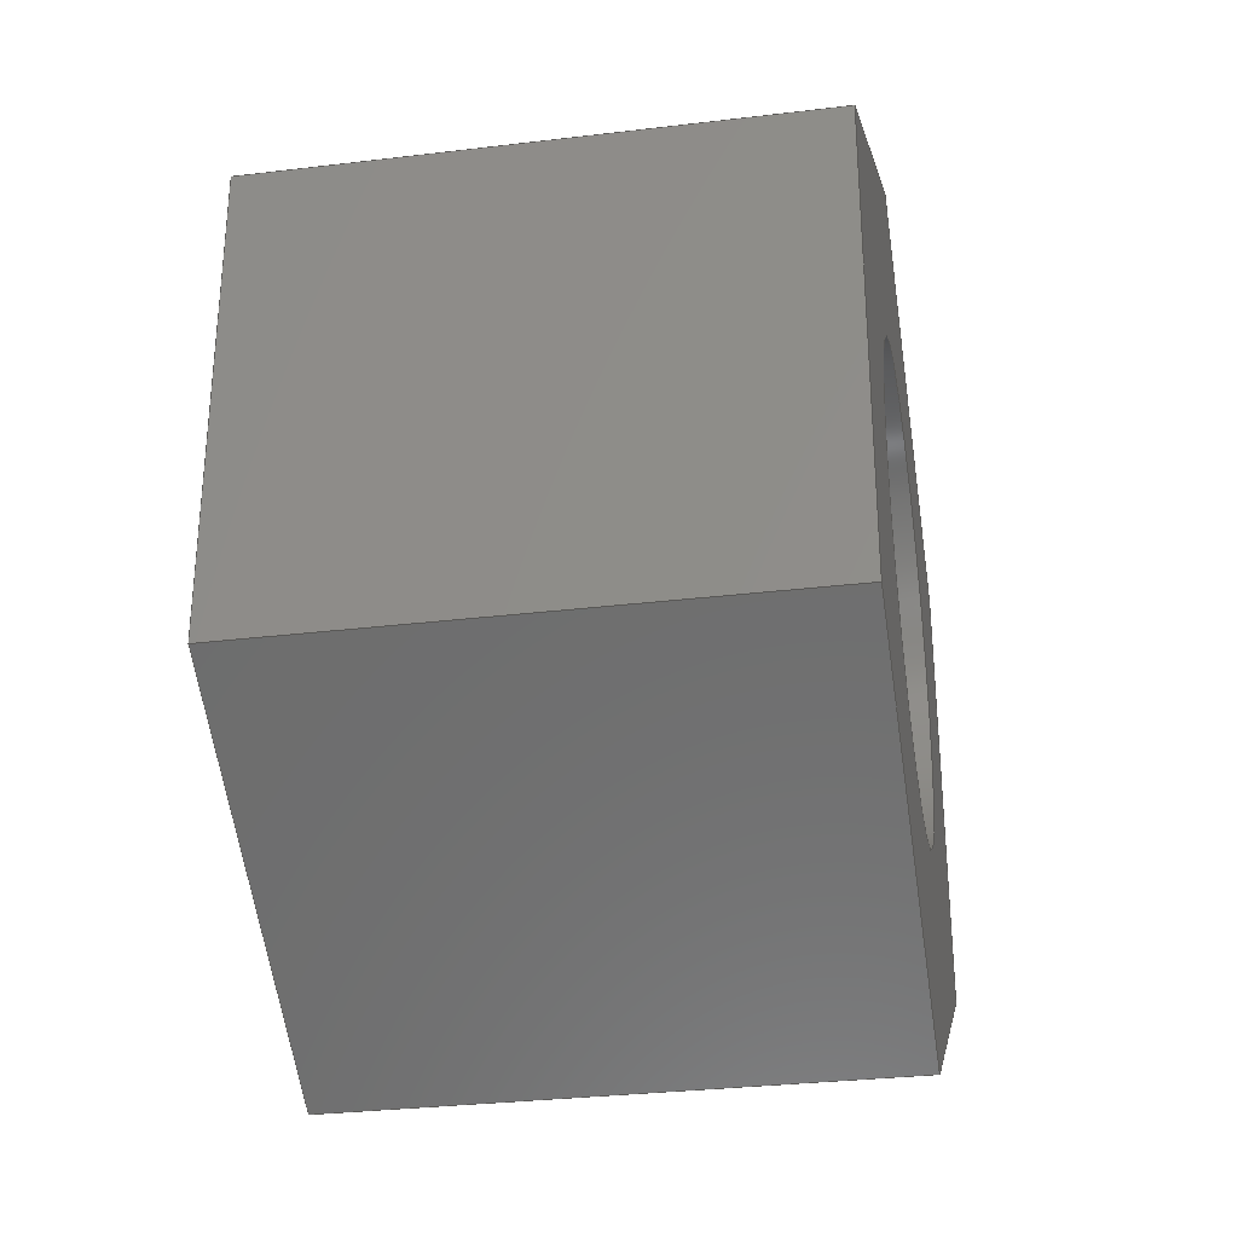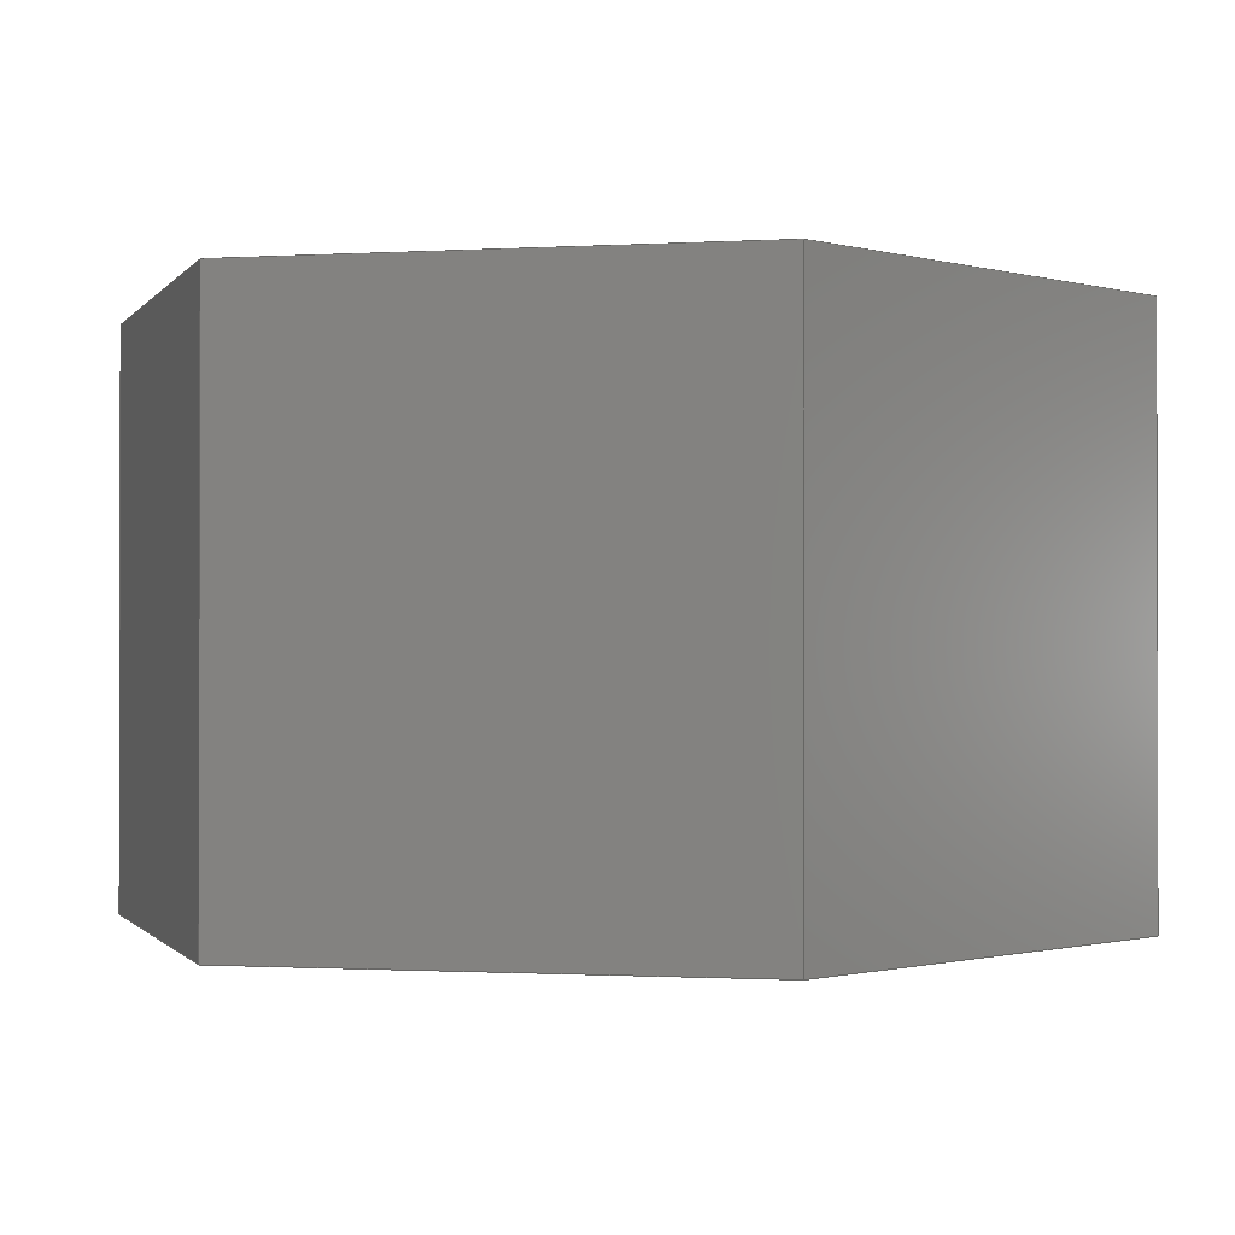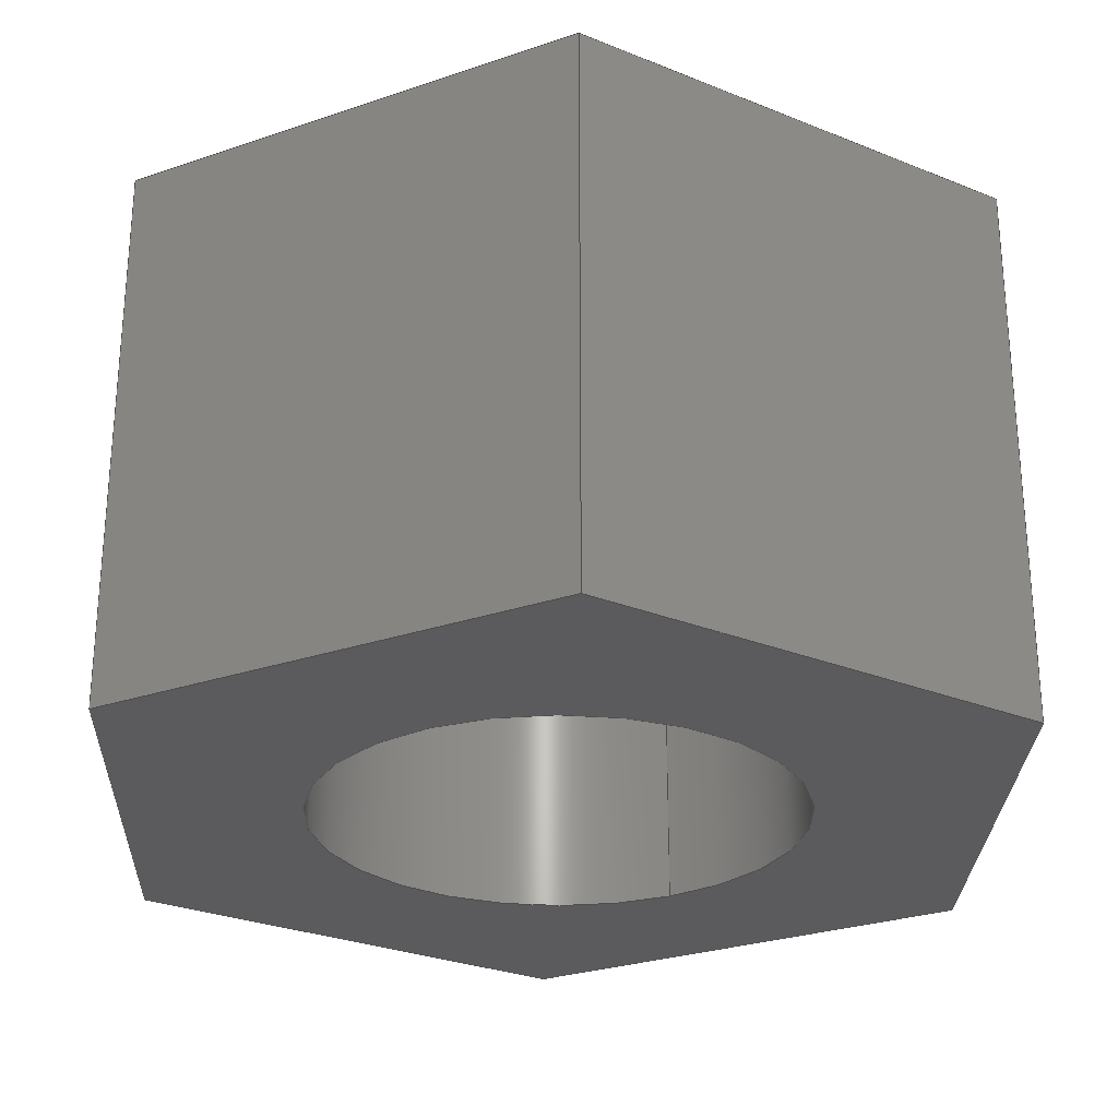
<metadata>
{"format":"step","ext":"stp","renderer":"f3d","projection":"perspective","resolution":1024,"background":"white","views":[{"elev":-30.9,"azim":-80.2,"up":"+Z"},{"elev":-0.8,"azim":-76.9,"up":"+Y"},{"elev":-27.2,"azim":117.9,"up":"+Y"}]}
</metadata>
<code>
ISO-10303-21;
DATA;
#1=MECHANICAL_DESIGN_GEOMETRIC_PRESENTATION_REPRESENTATION('',(#153,#154,
#155,#156,#157,#158,#159,#160,#161,#162),#276);
#2=SHAPE_REPRESENTATION_RELATIONSHIP('SRR','None',#282,#3);
#3=ADVANCED_BREP_SHAPE_REPRESENTATION('',(#4),#275);
#4=MANIFOLD_SOLID_BREP('',#172);
#5=FACE_BOUND('',#32,.T.);
#6=FACE_BOUND('',#34,.T.);
#7=PLANE('',#177);
#8=PLANE('',#178);
#9=PLANE('',#179);
#10=PLANE('',#180);
#11=PLANE('',#181);
#12=PLANE('',#182);
#13=PLANE('',#183);
#14=PLANE('',#184);
#15=FACE_OUTER_BOUND('',#24,.T.);
#16=FACE_OUTER_BOUND('',#25,.T.);
#17=FACE_OUTER_BOUND('',#26,.T.);
#18=FACE_OUTER_BOUND('',#27,.T.);
#19=FACE_OUTER_BOUND('',#28,.T.);
#20=FACE_OUTER_BOUND('',#29,.T.);
#21=FACE_OUTER_BOUND('',#30,.T.);
#22=FACE_OUTER_BOUND('',#31,.T.);
#23=FACE_OUTER_BOUND('',#33,.T.);
#24=EDGE_LOOP('',(#110,#111,#112,#113));
#25=EDGE_LOOP('',(#114,#115,#116,#117));
#26=EDGE_LOOP('',(#118,#119,#120,#121));
#27=EDGE_LOOP('',(#122,#123,#124,#125));
#28=EDGE_LOOP('',(#126,#127,#128,#129));
#29=EDGE_LOOP('',(#130,#131,#132,#133));
#30=EDGE_LOOP('',(#134,#135,#136,#137));
#31=EDGE_LOOP('',(#138,#139,#140,#141,#142,#143));
#32=EDGE_LOOP('',(#144));
#33=EDGE_LOOP('',(#145,#146,#147,#148,#149,#150));
#34=EDGE_LOOP('',(#151));
#35=LINE('',#233,#54);
#36=LINE('',#238,#55);
#37=LINE('',#240,#56);
#38=LINE('',#242,#57);
#39=LINE('',#243,#58);
#40=LINE('',#246,#59);
#41=LINE('',#248,#60);
#42=LINE('',#249,#61);
#43=LINE('',#252,#62);
#44=LINE('',#254,#63);
#45=LINE('',#255,#64);
#46=LINE('',#258,#65);
#47=LINE('',#260,#66);
#48=LINE('',#261,#67);
#49=LINE('',#264,#68);
#50=LINE('',#266,#69);
#51=LINE('',#267,#70);
#52=LINE('',#269,#71);
#53=LINE('',#270,#72);
#54=VECTOR('',#191,0.5052);
#55=VECTOR('',#196,0.7217);
#56=VECTOR('',#197,0.7217);
#57=VECTOR('',#198,0.7217);
#58=VECTOR('',#199,0.7217);
#59=VECTOR('',#202,0.7217);
#60=VECTOR('',#203,0.7217);
#61=VECTOR('',#204,0.7217);
#62=VECTOR('',#207,0.7217);
#63=VECTOR('',#208,0.7217);
#64=VECTOR('',#209,0.7217);
#65=VECTOR('',#212,0.7217);
#66=VECTOR('',#213,0.7217);
#67=VECTOR('',#214,0.7217);
#68=VECTOR('',#217,0.7217);
#69=VECTOR('',#218,0.7217);
#70=VECTOR('',#219,0.7217);
#71=VECTOR('',#222,0.7217);
#72=VECTOR('',#223,0.7217);
#73=CIRCLE('',#175,0.5052);
#74=CIRCLE('',#176,0.5052);
#75=VERTEX_POINT('',#230);
#76=VERTEX_POINT('',#232);
#77=VERTEX_POINT('',#236);
#78=VERTEX_POINT('',#237);
#79=VERTEX_POINT('',#239);
#80=VERTEX_POINT('',#241);
#81=VERTEX_POINT('',#245);
#82=VERTEX_POINT('',#247);
#83=VERTEX_POINT('',#251);
#84=VERTEX_POINT('',#253);
#85=VERTEX_POINT('',#257);
#86=VERTEX_POINT('',#259);
#87=VERTEX_POINT('',#263);
#88=VERTEX_POINT('',#265);
#89=EDGE_CURVE('',#75,#75,#73,.T.);
#90=EDGE_CURVE('',#75,#76,#35,.T.);
#91=EDGE_CURVE('',#76,#76,#74,.T.);
#92=EDGE_CURVE('',#77,#78,#36,.T.);
#93=EDGE_CURVE('',#78,#79,#37,.T.);
#94=EDGE_CURVE('',#80,#79,#38,.T.);
#95=EDGE_CURVE('',#77,#80,#39,.T.);
#96=EDGE_CURVE('',#81,#77,#40,.T.);
#97=EDGE_CURVE('',#82,#80,#41,.T.);
#98=EDGE_CURVE('',#81,#82,#42,.T.);
#99=EDGE_CURVE('',#83,#81,#43,.T.);
#100=EDGE_CURVE('',#84,#82,#44,.T.);
#101=EDGE_CURVE('',#83,#84,#45,.T.);
#102=EDGE_CURVE('',#85,#83,#46,.T.);
#103=EDGE_CURVE('',#86,#84,#47,.T.);
#104=EDGE_CURVE('',#85,#86,#48,.T.);
#105=EDGE_CURVE('',#87,#85,#49,.T.);
#106=EDGE_CURVE('',#88,#86,#50,.T.);
#107=EDGE_CURVE('',#87,#88,#51,.T.);
#108=EDGE_CURVE('',#78,#87,#52,.T.);
#109=EDGE_CURVE('',#79,#88,#53,.T.);
#110=ORIENTED_EDGE('',*,*,#89,.F.);
#111=ORIENTED_EDGE('',*,*,#90,.T.);
#112=ORIENTED_EDGE('',*,*,#91,.T.);
#113=ORIENTED_EDGE('',*,*,#90,.F.);
#114=ORIENTED_EDGE('',*,*,#92,.T.);
#115=ORIENTED_EDGE('',*,*,#93,.T.);
#116=ORIENTED_EDGE('',*,*,#94,.F.);
#117=ORIENTED_EDGE('',*,*,#95,.F.);
#118=ORIENTED_EDGE('',*,*,#96,.T.);
#119=ORIENTED_EDGE('',*,*,#95,.T.);
#120=ORIENTED_EDGE('',*,*,#97,.F.);
#121=ORIENTED_EDGE('',*,*,#98,.F.);
#122=ORIENTED_EDGE('',*,*,#99,.T.);
#123=ORIENTED_EDGE('',*,*,#98,.T.);
#124=ORIENTED_EDGE('',*,*,#100,.F.);
#125=ORIENTED_EDGE('',*,*,#101,.F.);
#126=ORIENTED_EDGE('',*,*,#102,.T.);
#127=ORIENTED_EDGE('',*,*,#101,.T.);
#128=ORIENTED_EDGE('',*,*,#103,.F.);
#129=ORIENTED_EDGE('',*,*,#104,.F.);
#130=ORIENTED_EDGE('',*,*,#105,.T.);
#131=ORIENTED_EDGE('',*,*,#104,.T.);
#132=ORIENTED_EDGE('',*,*,#106,.F.);
#133=ORIENTED_EDGE('',*,*,#107,.F.);
#134=ORIENTED_EDGE('',*,*,#108,.T.);
#135=ORIENTED_EDGE('',*,*,#107,.T.);
#136=ORIENTED_EDGE('',*,*,#109,.F.);
#137=ORIENTED_EDGE('',*,*,#93,.F.);
#138=ORIENTED_EDGE('',*,*,#109,.T.);
#139=ORIENTED_EDGE('',*,*,#106,.T.);
#140=ORIENTED_EDGE('',*,*,#103,.T.);
#141=ORIENTED_EDGE('',*,*,#100,.T.);
#142=ORIENTED_EDGE('',*,*,#97,.T.);
#143=ORIENTED_EDGE('',*,*,#94,.T.);
#144=ORIENTED_EDGE('',*,*,#89,.T.);
#145=ORIENTED_EDGE('',*,*,#108,.F.);
#146=ORIENTED_EDGE('',*,*,#92,.F.);
#147=ORIENTED_EDGE('',*,*,#96,.F.);
#148=ORIENTED_EDGE('',*,*,#99,.F.);
#149=ORIENTED_EDGE('',*,*,#102,.F.);
#150=ORIENTED_EDGE('',*,*,#105,.F.);
#151=ORIENTED_EDGE('',*,*,#91,.F.);
#152=CYLINDRICAL_SURFACE('',#174,0.5052);
#153=STYLED_ITEM('',(#292),#163);
#154=STYLED_ITEM('',(#293),#164);
#155=STYLED_ITEM('',(#294),#165);
#156=STYLED_ITEM('',(#295),#166);
#157=STYLED_ITEM('',(#296),#167);
#158=STYLED_ITEM('',(#297),#168);
#159=STYLED_ITEM('',(#298),#169);
#160=STYLED_ITEM('',(#299),#170);
#161=STYLED_ITEM('',(#300),#171);
#162=STYLED_ITEM('',(#291),#4);
#163=ADVANCED_FACE('',(#15),#152,.F.);
#164=ADVANCED_FACE('',(#16),#7,.T.);
#165=ADVANCED_FACE('',(#17),#8,.T.);
#166=ADVANCED_FACE('',(#18),#9,.T.);
#167=ADVANCED_FACE('',(#19),#10,.T.);
#168=ADVANCED_FACE('',(#20),#11,.T.);
#169=ADVANCED_FACE('',(#21),#12,.T.);
#170=ADVANCED_FACE('',(#22,#5),#13,.T.);
#171=ADVANCED_FACE('',(#23,#6),#14,.F.);
#172=CLOSED_SHELL('',(#163,#164,#165,#166,#167,#168,#169,#170,#171));
#173=AXIS2_PLACEMENT_3D('placement',#228,#185,#186);
#174=AXIS2_PLACEMENT_3D('',#229,#187,#188);
#175=AXIS2_PLACEMENT_3D('',#231,#189,#190);
#176=AXIS2_PLACEMENT_3D('',#234,#192,#193);
#177=AXIS2_PLACEMENT_3D('',#235,#194,#195);
#178=AXIS2_PLACEMENT_3D('',#244,#200,#201);
#179=AXIS2_PLACEMENT_3D('',#250,#205,#206);
#180=AXIS2_PLACEMENT_3D('',#256,#210,#211);
#181=AXIS2_PLACEMENT_3D('',#262,#215,#216);
#182=AXIS2_PLACEMENT_3D('',#268,#220,#221);
#183=AXIS2_PLACEMENT_3D('',#271,#224,#225);
#184=AXIS2_PLACEMENT_3D('',#272,#226,#227);
#185=DIRECTION('axis',(0,0,1));
#186=DIRECTION('refdir',(1,0,0));
#187=DIRECTION('center_axis',(0,1,0));
#188=DIRECTION('ref_axis',(1,0,0));
#189=DIRECTION('center_axis',(0,-1,0));
#190=DIRECTION('ref_axis',(1,0,0));
#191=DIRECTION('',(0,-1,0));
#192=DIRECTION('center_axis',(0,-1,0));
#193=DIRECTION('ref_axis',(1,0,0));
#194=DIRECTION('center_axis',(-0.5,0,0.866));
#195=DIRECTION('ref_axis',(0.866,0,0.5));
#196=DIRECTION('',(0.866,0,0.5));
#197=DIRECTION('',(0,1,0));
#198=DIRECTION('',(0.866,0,0.5));
#199=DIRECTION('',(0,1,0));
#200=DIRECTION('center_axis',(-1,0,-8.012e-16));
#201=DIRECTION('ref_axis',(-8.012e-16,0,1));
#202=DIRECTION('',(-8.012e-16,0,1));
#203=DIRECTION('',(-8.012e-16,0,1));
#204=DIRECTION('',(0,1,0));
#205=DIRECTION('center_axis',(-0.5,0,-0.866));
#206=DIRECTION('ref_axis',(-0.866,0,0.5));
#207=DIRECTION('',(-0.866,0,0.5));
#208=DIRECTION('',(-0.866,0,0.5));
#209=DIRECTION('',(0,1,0));
#210=DIRECTION('center_axis',(0.5,0,-0.866));
#211=DIRECTION('ref_axis',(-0.866,0,-0.5));
#212=DIRECTION('',(-0.866,0,-0.5));
#213=DIRECTION('',(-0.866,0,-0.5));
#214=DIRECTION('',(0,1,0));
#215=DIRECTION('center_axis',(1,0,0));
#216=DIRECTION('ref_axis',(0,0,-1));
#217=DIRECTION('',(0,0,-1));
#218=DIRECTION('',(0,0,-1));
#219=DIRECTION('',(0,1,0));
#220=DIRECTION('center_axis',(0.5,0,0.866));
#221=DIRECTION('ref_axis',(0.866,0,-0.5));
#222=DIRECTION('',(0.866,0,-0.5));
#223=DIRECTION('',(0.866,0,-0.5));
#224=DIRECTION('center_axis',(0,1,0));
#225=DIRECTION('ref_axis',(1,0,0));
#226=DIRECTION('center_axis',(0,1,0));
#227=DIRECTION('ref_axis',(1,0,0));
#228=CARTESIAN_POINT('',(0,0,0));
#229=CARTESIAN_POINT('Origin',(3.205e-16,-0.5774,
0));
#230=CARTESIAN_POINT('',(-0.5052,0.5774,6.187e-17));
#231=CARTESIAN_POINT('Origin',(3.205e-16,0.5774,0));
#232=CARTESIAN_POINT('',(-0.5052,-0.5774,6.187e-17));
#233=CARTESIAN_POINT('',(-0.5052,-0.5774,6.187e-17));
#234=CARTESIAN_POINT('Origin',(3.205e-16,-0.5774,
0));
#235=CARTESIAN_POINT('Origin',(-0.866,-0.5774,0.5));
#236=CARTESIAN_POINT('',(-0.866,-0.5774,0.5));
#237=CARTESIAN_POINT('',(-8.513e-16,-0.5774,1));
#238=CARTESIAN_POINT('',(-0.866,-0.5774,0.5));
#239=CARTESIAN_POINT('',(-8.814e-16,0.5774,1));
#240=CARTESIAN_POINT('',(-8.513e-16,-0.5774,1));
#241=CARTESIAN_POINT('',(-0.866,0.5774,0.5));
#242=CARTESIAN_POINT('',(-0.866,0.5774,0.5));
#243=CARTESIAN_POINT('',(-0.866,-0.5774,0.5));
#244=CARTESIAN_POINT('Origin',(-0.866,-0.5774,-0.5));
#245=CARTESIAN_POINT('',(-0.866,-0.5774,-0.5));
#246=CARTESIAN_POINT('',(-0.866,-0.5774,-0.5));
#247=CARTESIAN_POINT('',(-0.866,0.5774,-0.5));
#248=CARTESIAN_POINT('',(-0.866,0.5774,-0.5));
#249=CARTESIAN_POINT('',(-0.866,-0.5774,-0.5));
#250=CARTESIAN_POINT('Origin',(8.764e-16,-0.5774,
-1));
#251=CARTESIAN_POINT('',(8.764e-16,-0.5774,-1));
#252=CARTESIAN_POINT('',(8.764e-16,-0.5774,-1));
#253=CARTESIAN_POINT('',(8.814e-16,0.5774,-1));
#254=CARTESIAN_POINT('',(8.764e-16,0.5774,-1));
#255=CARTESIAN_POINT('',(8.764e-16,-0.5774,-1));
#256=CARTESIAN_POINT('Origin',(0.866,-0.5774,-0.5));
#257=CARTESIAN_POINT('',(0.866,-0.5774,-0.5));
#258=CARTESIAN_POINT('',(0.866,-0.5774,-0.5));
#259=CARTESIAN_POINT('',(0.866,0.5774,-0.5));
#260=CARTESIAN_POINT('',(0.866,0.5774,-0.5));
#261=CARTESIAN_POINT('',(0.866,-0.5774,-0.5));
#262=CARTESIAN_POINT('Origin',(0.866,-0.5774,0.5));
#263=CARTESIAN_POINT('',(0.866,-0.5774,0.5));
#264=CARTESIAN_POINT('',(0.866,-0.5774,0.5));
#265=CARTESIAN_POINT('',(0.866,0.5774,0.5));
#266=CARTESIAN_POINT('',(0.866,0.5774,0.5));
#267=CARTESIAN_POINT('',(0.866,-0.5774,0.5));
#268=CARTESIAN_POINT('Origin',(-8.513e-16,-0.5774,
1));
#269=CARTESIAN_POINT('',(-8.513e-16,-0.5774,1));
#270=CARTESIAN_POINT('',(-8.513e-16,0.5774,1));
#271=CARTESIAN_POINT('Origin',(0,0.5774,0));
#272=CARTESIAN_POINT('Origin',(0,-0.5774,0));
#273=UNCERTAINTY_MEASURE_WITH_UNIT(LENGTH_MEASURE(0.001),#277,
'DISTANCE_ACCURACY_VALUE',
'Maximum model space distance between geometric entities at asserted c
onnectivities');
#274=UNCERTAINTY_MEASURE_WITH_UNIT(LENGTH_MEASURE(0.001),#277,
'DISTANCE_ACCURACY_VALUE',
'Maximum model space distance between geometric entities at asserted c
onnectivities');
#275=(
GEOMETRIC_REPRESENTATION_CONTEXT(3)
GLOBAL_UNCERTAINTY_ASSIGNED_CONTEXT((#273))
GLOBAL_UNIT_ASSIGNED_CONTEXT((#277,#278,#279))
REPRESENTATION_CONTEXT('','3D')
);
#276=(
GEOMETRIC_REPRESENTATION_CONTEXT(3)
GLOBAL_UNCERTAINTY_ASSIGNED_CONTEXT((#274))
GLOBAL_UNIT_ASSIGNED_CONTEXT((#277,#278,#279))
REPRESENTATION_CONTEXT('','3D')
);
#277=(
LENGTH_UNIT()
NAMED_UNIT(*)
SI_UNIT(.CENTI.,.METRE.)
);
#278=(
NAMED_UNIT(*)
PLANE_ANGLE_UNIT()
SI_UNIT($,.RADIAN.)
);
#279=(
NAMED_UNIT(*)
SI_UNIT($,.STERADIAN.)
SOLID_ANGLE_UNIT()
);
#280=SHAPE_DEFINITION_REPRESENTATION(#281,#282);
#281=PRODUCT_DEFINITION_SHAPE('',$,#284);
#282=SHAPE_REPRESENTATION('',(#173),#275);
#283=PRODUCT_DEFINITION_CONTEXT('part definition',#288,'design');
#284=PRODUCT_DEFINITION('22121_0dinf_10','22121_0dinf_10',#285,#283);
#285=PRODUCT_DEFINITION_FORMATION('',$,#290);
#286=PRODUCT_RELATED_PRODUCT_CATEGORY('22121_0dinf_10',
'22121_0dinf_10',(#290));
#287=APPLICATION_PROTOCOL_DEFINITION('international standard',
'automotive_design',2009,#288);
#288=APPLICATION_CONTEXT(
'Core Data for Automotive Mechanical Design Process');
#289=PRODUCT_CONTEXT('part definition',#288,'mechanical');
#290=PRODUCT('22121_0dinf_10','22121_0dinf_10',$,(#289));
#291=PRESENTATION_STYLE_ASSIGNMENT((#301));
#292=PRESENTATION_STYLE_ASSIGNMENT((#302));
#293=PRESENTATION_STYLE_ASSIGNMENT((#303));
#294=PRESENTATION_STYLE_ASSIGNMENT((#304));
#295=PRESENTATION_STYLE_ASSIGNMENT((#305));
#296=PRESENTATION_STYLE_ASSIGNMENT((#306));
#297=PRESENTATION_STYLE_ASSIGNMENT((#307));
#298=PRESENTATION_STYLE_ASSIGNMENT((#308));
#299=PRESENTATION_STYLE_ASSIGNMENT((#309));
#300=PRESENTATION_STYLE_ASSIGNMENT((#310));
#301=SURFACE_STYLE_USAGE(.BOTH.,#331);
#302=SURFACE_STYLE_USAGE(.BOTH.,#332);
#303=SURFACE_STYLE_USAGE(.BOTH.,#333);
#304=SURFACE_STYLE_USAGE(.BOTH.,#334);
#305=SURFACE_STYLE_USAGE(.BOTH.,#335);
#306=SURFACE_STYLE_USAGE(.BOTH.,#336);
#307=SURFACE_STYLE_USAGE(.BOTH.,#337);
#308=SURFACE_STYLE_USAGE(.BOTH.,#338);
#309=SURFACE_STYLE_USAGE(.BOTH.,#339);
#310=SURFACE_STYLE_USAGE(.BOTH.,#340);
#311=SURFACE_STYLE_RENDERING_WITH_PROPERTIES($,#371,(#321));
#312=SURFACE_STYLE_RENDERING_WITH_PROPERTIES($,#372,(#322));
#313=SURFACE_STYLE_RENDERING_WITH_PROPERTIES($,#373,(#323));
#314=SURFACE_STYLE_RENDERING_WITH_PROPERTIES($,#374,(#324));
#315=SURFACE_STYLE_RENDERING_WITH_PROPERTIES($,#375,(#325));
#316=SURFACE_STYLE_RENDERING_WITH_PROPERTIES($,#376,(#326));
#317=SURFACE_STYLE_RENDERING_WITH_PROPERTIES($,#377,(#327));
#318=SURFACE_STYLE_RENDERING_WITH_PROPERTIES($,#378,(#328));
#319=SURFACE_STYLE_RENDERING_WITH_PROPERTIES($,#379,(#329));
#320=SURFACE_STYLE_RENDERING_WITH_PROPERTIES($,#380,(#330));
#321=SURFACE_STYLE_TRANSPARENT(0);
#322=SURFACE_STYLE_TRANSPARENT(0);
#323=SURFACE_STYLE_TRANSPARENT(0);
#324=SURFACE_STYLE_TRANSPARENT(0);
#325=SURFACE_STYLE_TRANSPARENT(0);
#326=SURFACE_STYLE_TRANSPARENT(0);
#327=SURFACE_STYLE_TRANSPARENT(0);
#328=SURFACE_STYLE_TRANSPARENT(0);
#329=SURFACE_STYLE_TRANSPARENT(0);
#330=SURFACE_STYLE_TRANSPARENT(0);
#331=SURFACE_SIDE_STYLE('',(#341,#311));
#332=SURFACE_SIDE_STYLE('',(#342,#312));
#333=SURFACE_SIDE_STYLE('',(#343,#313));
#334=SURFACE_SIDE_STYLE('',(#344,#314));
#335=SURFACE_SIDE_STYLE('',(#345,#315));
#336=SURFACE_SIDE_STYLE('',(#346,#316));
#337=SURFACE_SIDE_STYLE('',(#347,#317));
#338=SURFACE_SIDE_STYLE('',(#348,#318));
#339=SURFACE_SIDE_STYLE('',(#349,#319));
#340=SURFACE_SIDE_STYLE('',(#350,#320));
#341=SURFACE_STYLE_FILL_AREA(#351);
#342=SURFACE_STYLE_FILL_AREA(#352);
#343=SURFACE_STYLE_FILL_AREA(#353);
#344=SURFACE_STYLE_FILL_AREA(#354);
#345=SURFACE_STYLE_FILL_AREA(#355);
#346=SURFACE_STYLE_FILL_AREA(#356);
#347=SURFACE_STYLE_FILL_AREA(#357);
#348=SURFACE_STYLE_FILL_AREA(#358);
#349=SURFACE_STYLE_FILL_AREA(#359);
#350=SURFACE_STYLE_FILL_AREA(#360);
#351=FILL_AREA_STYLE('',(#361));
#352=FILL_AREA_STYLE('',(#362));
#353=FILL_AREA_STYLE('',(#363));
#354=FILL_AREA_STYLE('',(#364));
#355=FILL_AREA_STYLE('',(#365));
#356=FILL_AREA_STYLE('',(#366));
#357=FILL_AREA_STYLE('',(#367));
#358=FILL_AREA_STYLE('',(#368));
#359=FILL_AREA_STYLE('',(#369));
#360=FILL_AREA_STYLE('',(#370));
#361=FILL_AREA_STYLE_COLOUR('',#371);
#362=FILL_AREA_STYLE_COLOUR('',#372);
#363=FILL_AREA_STYLE_COLOUR('',#373);
#364=FILL_AREA_STYLE_COLOUR('',#374);
#365=FILL_AREA_STYLE_COLOUR('',#375);
#366=FILL_AREA_STYLE_COLOUR('',#376);
#367=FILL_AREA_STYLE_COLOUR('',#377);
#368=FILL_AREA_STYLE_COLOUR('',#378);
#369=FILL_AREA_STYLE_COLOUR('',#379);
#370=FILL_AREA_STYLE_COLOUR('',#380);
#371=COLOUR_RGB('',0.7961,0.7961,0.7961);
#372=COLOUR_RGB('',0,0,0);
#373=COLOUR_RGB('',0.003922,0,0);
#374=COLOUR_RGB('',0.007843,0,0);
#375=COLOUR_RGB('',0.01176,0,0);
#376=COLOUR_RGB('',0.01569,0,0);
#377=COLOUR_RGB('',0.01961,0,0);
#378=COLOUR_RGB('',0.02353,0,0);
#379=COLOUR_RGB('',0.02745,0,0);
#380=COLOUR_RGB('',0.03137,0,0);
ENDSEC;
END-ISO-10303-21;

</code>
